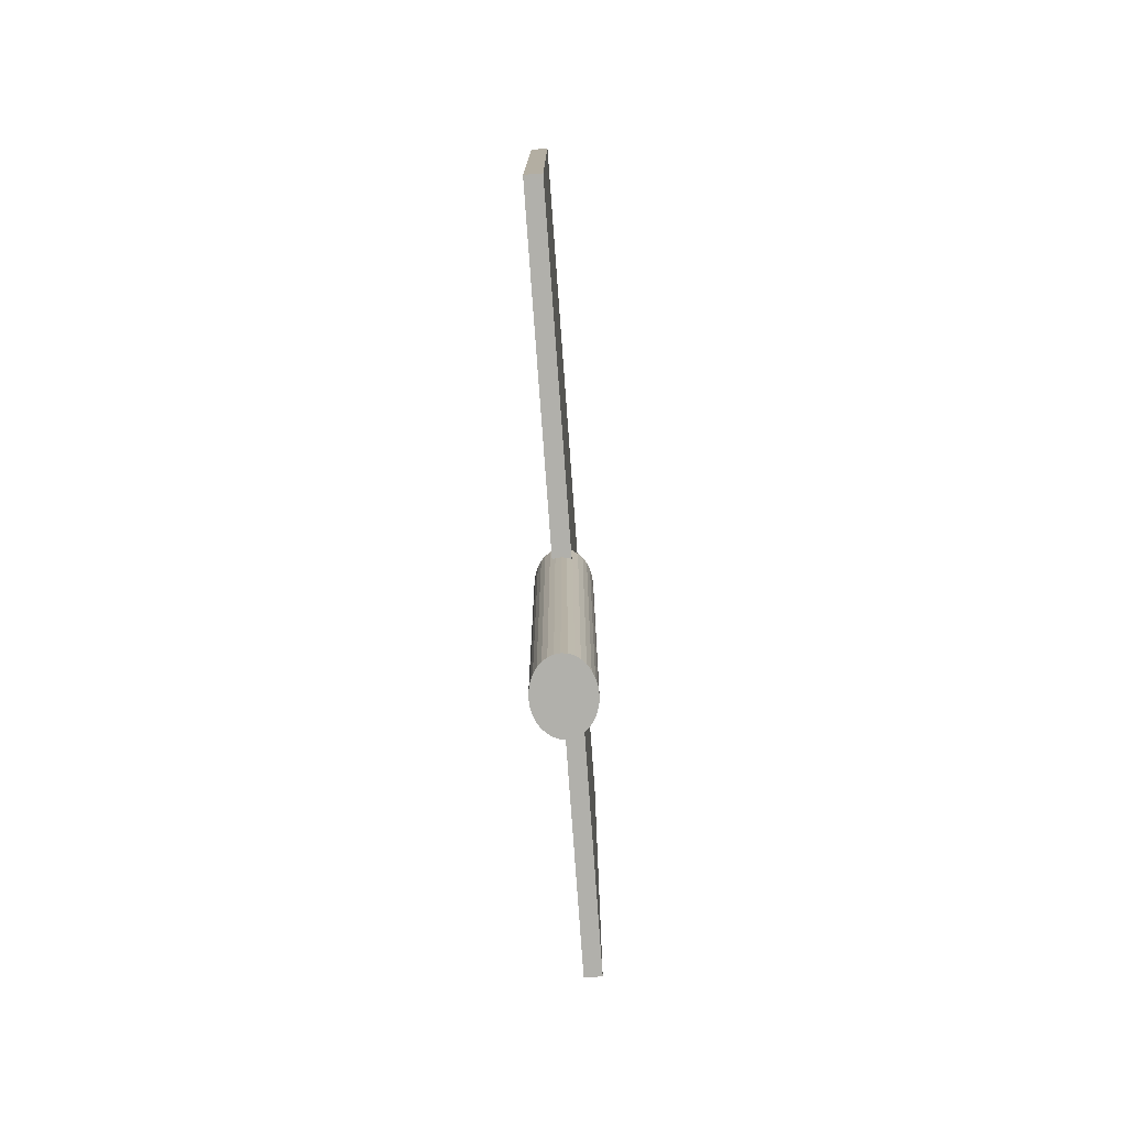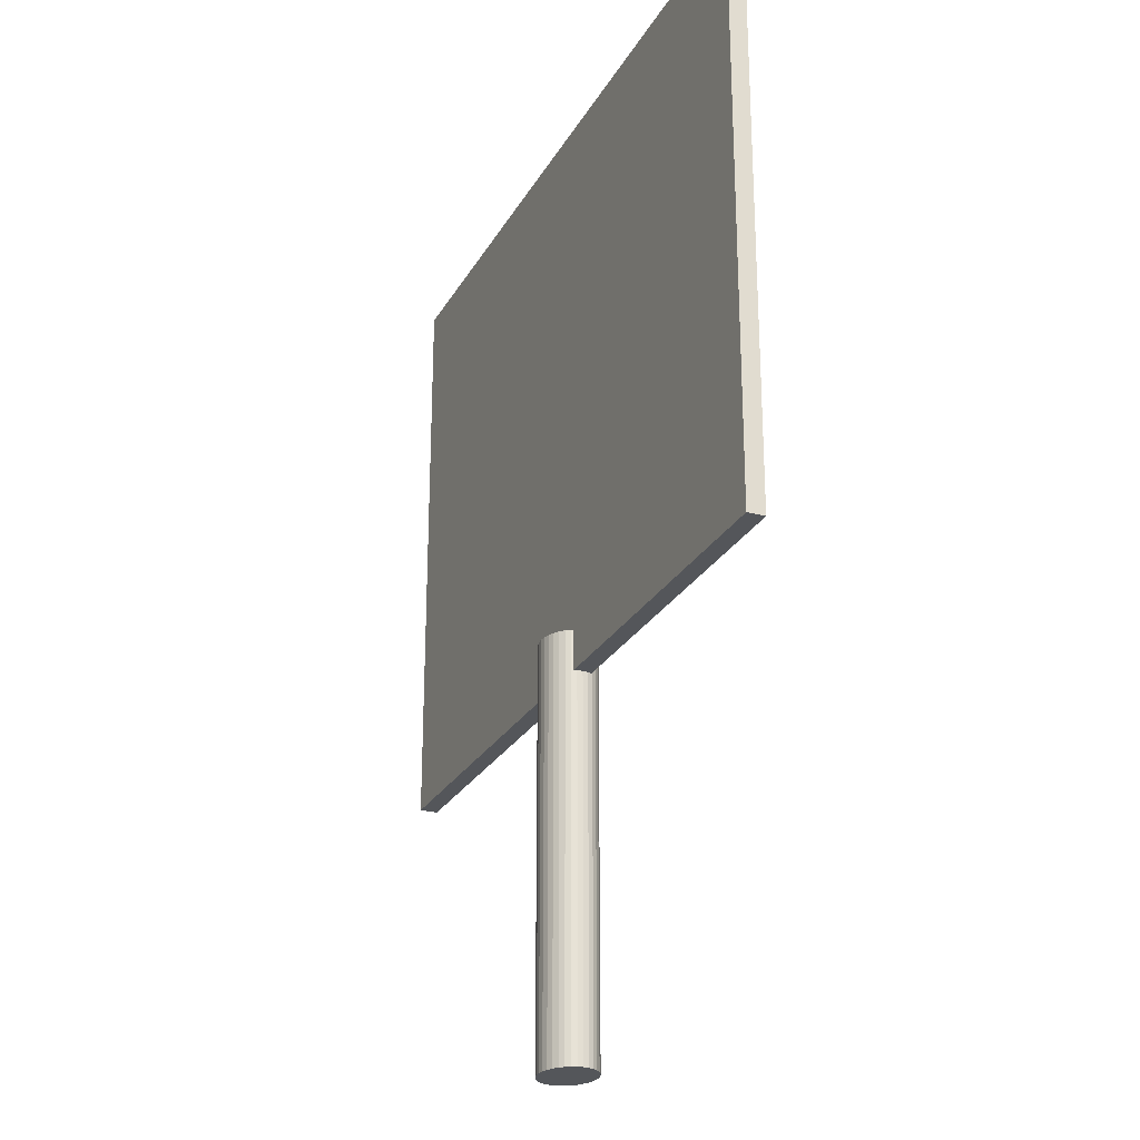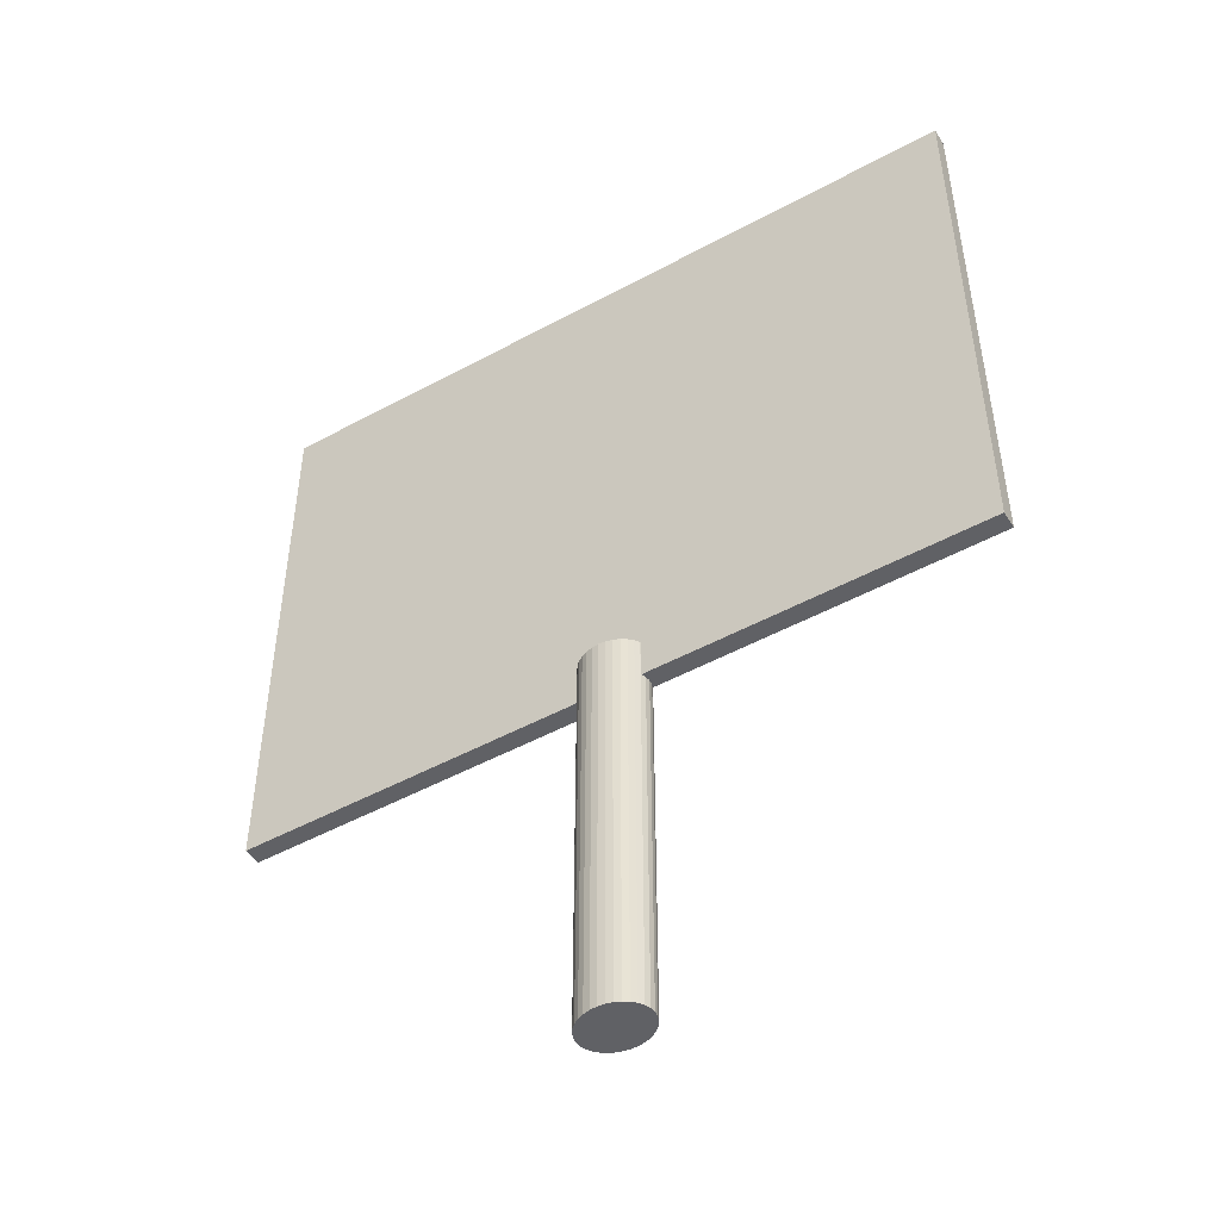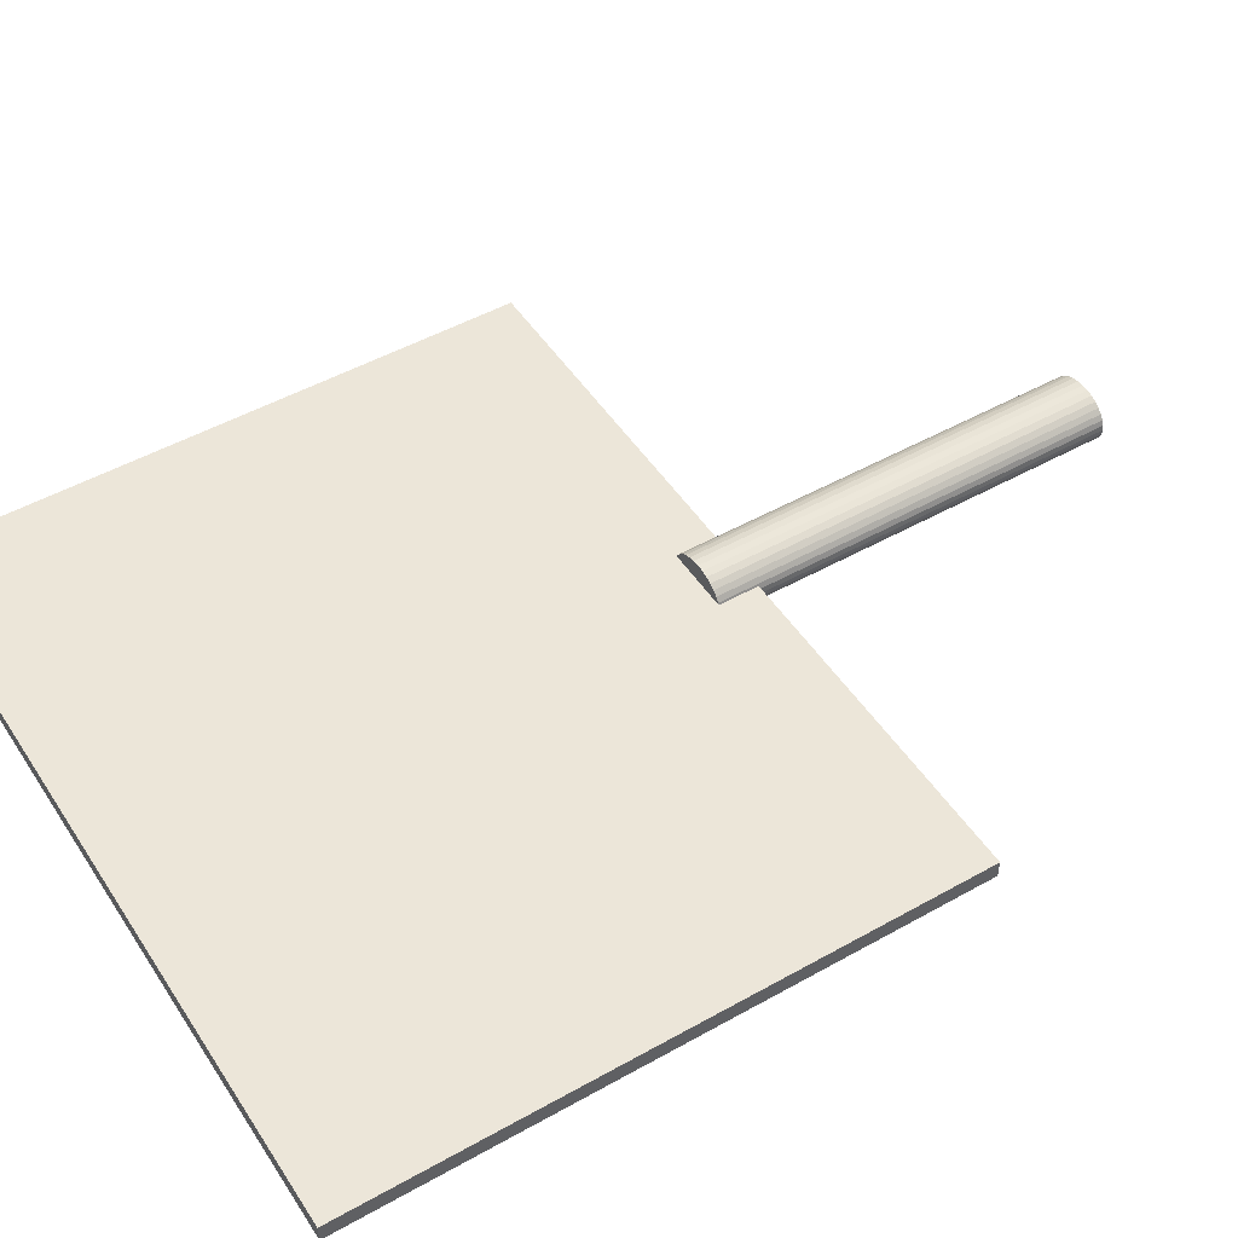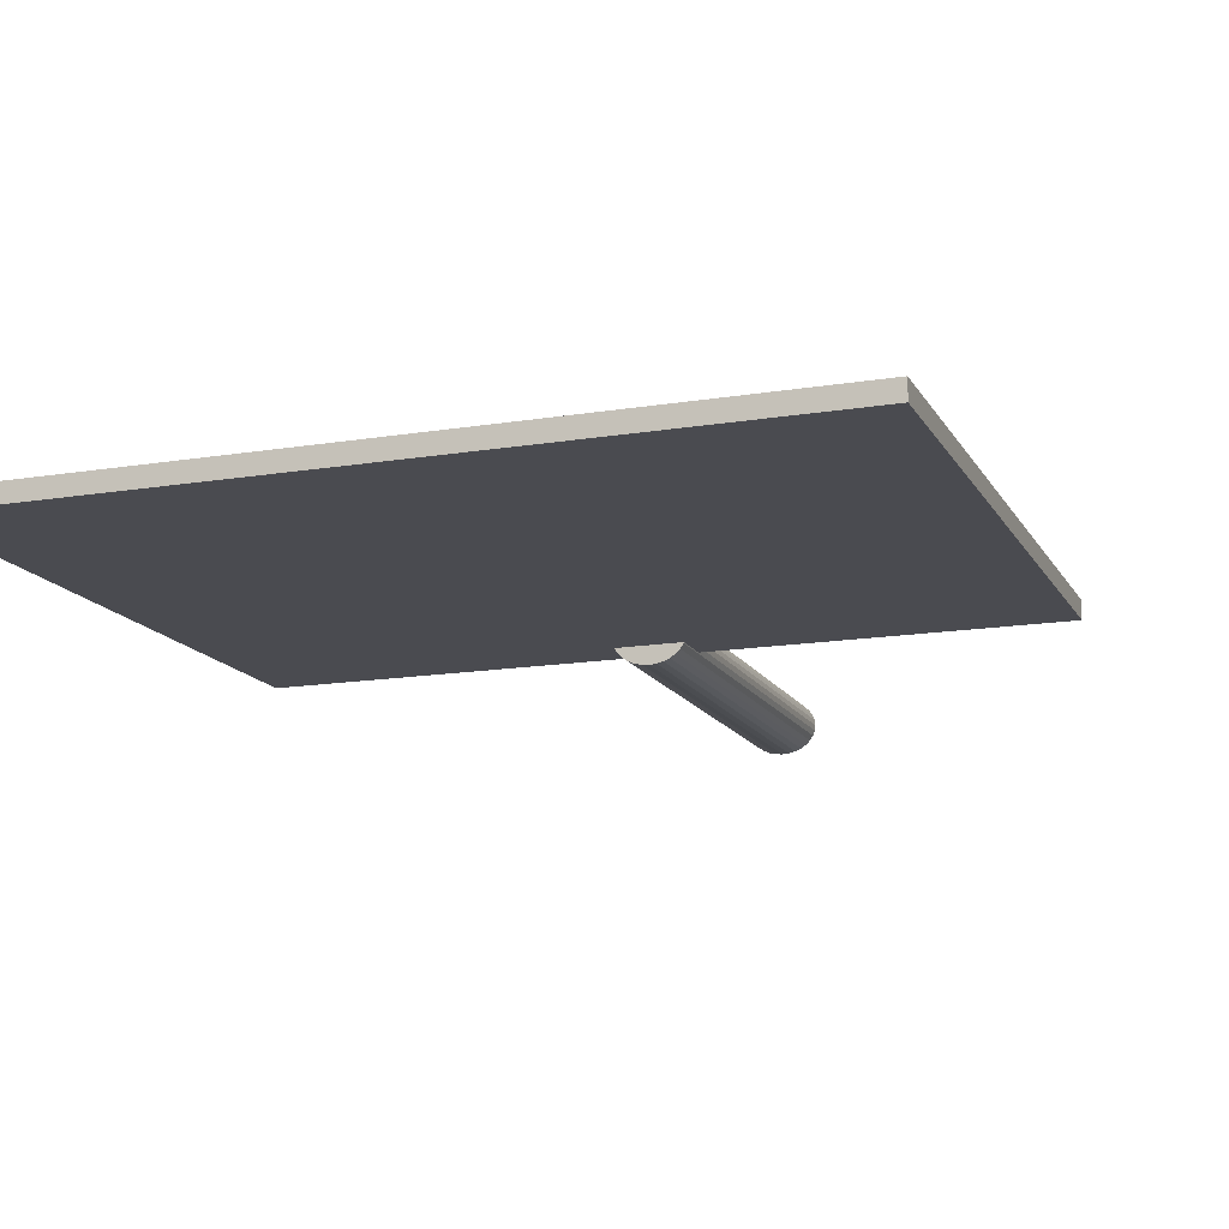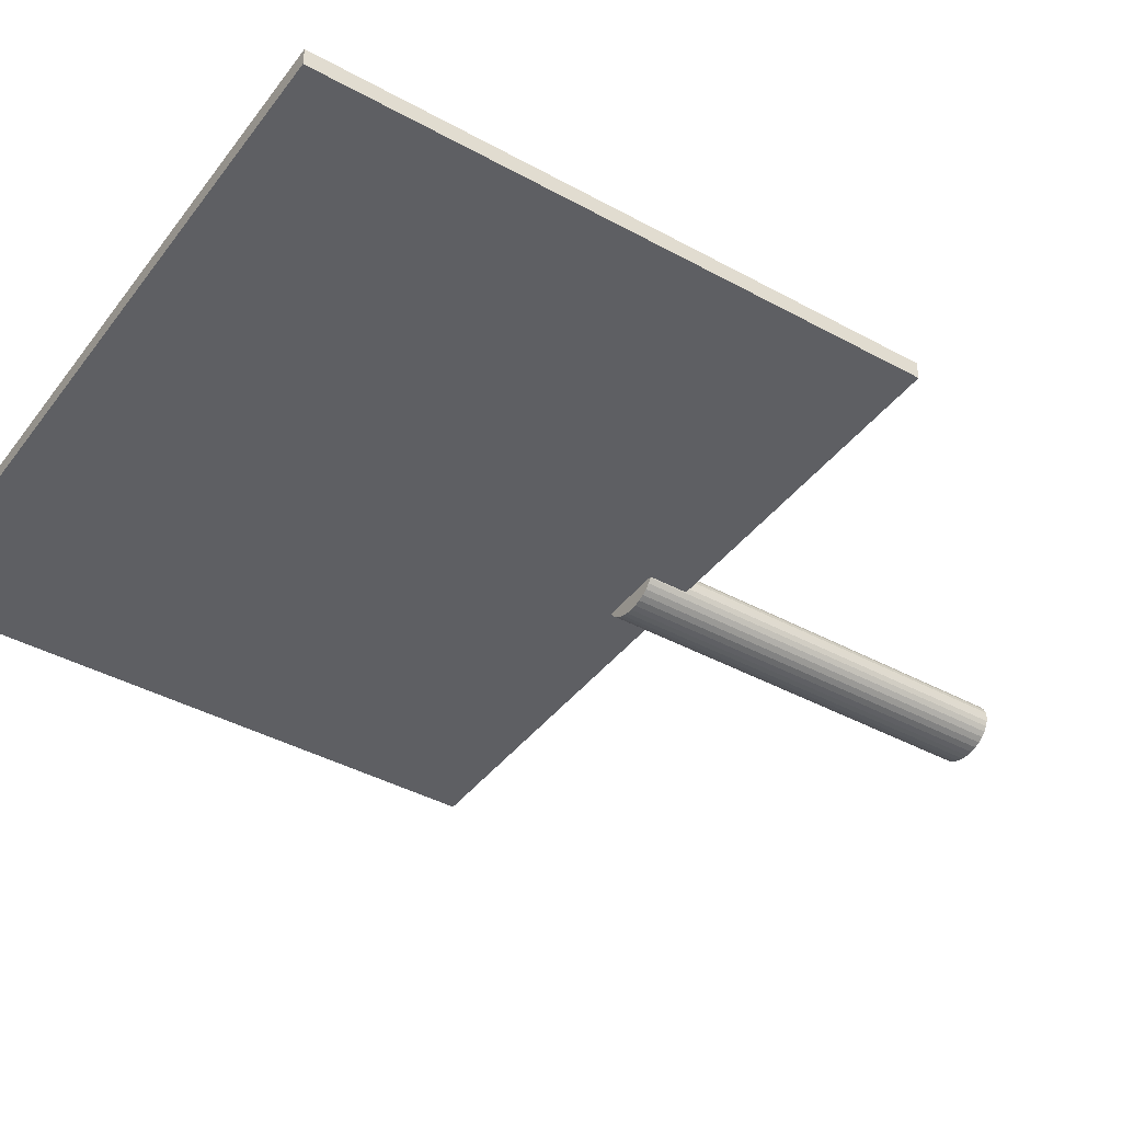
<metadata>
{"format":"obj","ext":"obj","renderer":"f3d","projection":"perspective","resolution":1024,"background":"white","views":[{"elev":-78.4,"azim":94.2,"up":"+Y"},{"elev":-25.7,"azim":66.6,"up":"+Y"},{"elev":-49.6,"azim":-149.0,"up":"+Y"},{"elev":49.2,"azim":-121.9,"up":"+Z"},{"elev":-14.5,"azim":-160.2,"up":"+Z"},{"elev":-41.1,"azim":-123.7,"up":"+Z"}]}
</metadata>
<code>
o Cube.004_Cube.002
v 0.1127 0.12 0.003482
v 0.1127 0.2978 0.003482
v 0.1127 0.12 -0.001831
v 0.1127 0.2978 -0.001831
v -0.1097 0.12 0.003482
v -0.1097 0.2978 0.003482
v -0.1097 0.12 -0.001831
v -0.1097 0.2978 -0.001831
v 0.01025 0.0109 0.001007
v 0.01025 0.132 0.001007
v 0.01005 0.132 -0.000576
v 0.01005 0.0109 -0.000576
v 0.009474 0.132 -0.002092
v 0.009474 0.0109 -0.002092
v 0.008535 0.132 -0.003483
v 0.008535 0.0109 -0.003483
v 0.007269 0.132 -0.004706
v 0.007269 0.0109 -0.004706
v 0.005726 0.132 -0.005711
v 0.005726 0.0109 -0.005711
v 0.003965 0.132 -0.006457
v 0.003965 0.0109 -0.006457
v 0.002056 0.132 -0.006917
v 0.002056 0.0109 -0.006917
v 7.1e-05 0.132 -0.007076
v 7.1e-05 0.0109 -0.007076
v -0.001916 0.132 -0.006917
v -0.001916 0.0109 -0.006917
v -0.003825 0.132 -0.006457
v -0.003825 0.0109 -0.006457
v -0.005586 0.132 -0.005711
v -0.005586 0.0109 -0.005711
v -0.00713 0.132 -0.004706
v -0.00713 0.0109 -0.004706
v -0.008396 0.132 -0.003483
v -0.008396 0.0109 -0.003483
v -0.009335 0.132 -0.002092
v -0.009335 0.0109 -0.002092
v -0.009914 0.132 -0.000576
v -0.009914 0.0109 -0.000576
v -0.01011 0.132 0.001007
v -0.01011 0.0109 0.001007
v -0.009914 0.132 0.002582
v -0.009914 0.0109 0.002582
v -0.009335 0.132 0.004098
v -0.009335 0.0109 0.004098
v -0.008396 0.132 0.005489
v -0.008396 0.0109 0.005489
v -0.00713 0.132 0.006712
v -0.00713 0.0109 0.006712
v -0.005586 0.132 0.007717
v -0.005586 0.0109 0.007717
v -0.003825 0.132 0.008463
v -0.003825 0.0109 0.008463
v -0.001916 0.132 0.008923
v -0.001916 0.0109 0.008923
v 7.1e-05 0.132 0.009082
v 7.1e-05 0.0109 0.009082
v 0.002056 0.132 0.008923
v 0.002056 0.0109 0.008923
v 0.003965 0.132 0.008463
v 0.003965 0.0109 0.008463
v 0.005726 0.132 0.007717
v 0.005726 0.0109 0.007717
v 0.007269 0.132 0.006712
v 0.007269 0.0109 0.006712
v 0.008535 0.132 0.005489
v 0.008535 0.0109 0.005489
v 0.009474 0.132 0.004098
v 0.009474 0.0109 0.004098
v 0.01005 0.132 0.002582
v 0.01005 0.0109 0.002582
f 1 2 4 3
f 3 4 8 7
f 7 8 6 5
f 5 6 2 1
f 3 7 5 1
f 8 4 2 6
f 9 10 11 12
f 12 11 13 14
f 14 13 15 16
f 16 15 17 18
f 18 17 19 20
f 20 19 21 22
f 22 21 23 24
f 24 23 25 26
f 26 25 27 28
f 28 27 29 30
f 30 29 31 32
f 32 31 33 34
f 34 33 35 36
f 36 35 37 38
f 38 37 39 40
f 40 39 41 42
f 42 41 43 44
f 44 43 45 46
f 46 45 47 48
f 48 47 49 50
f 50 49 51 52
f 52 51 53 54
f 54 53 55 56
f 56 55 57 58
f 58 57 59 60
f 60 59 61 62
f 62 61 63 64
f 64 63 65 66
f 66 65 67 68
f 68 67 69 70
f 11 10 71 69 67 65 63 61 59 57 55 53 51 49 47 45 43 41 39 37 35 33 31 29 27 25 23 21 19 17 15 13
f 70 69 71 72
f 72 71 10 9
f 9 12 14 16 18 20 22 24 26 28 30 32 34 36 38 40 42 44 46 48 50 52 54 56 58 60 62 64 66 68 70 72

</code>
